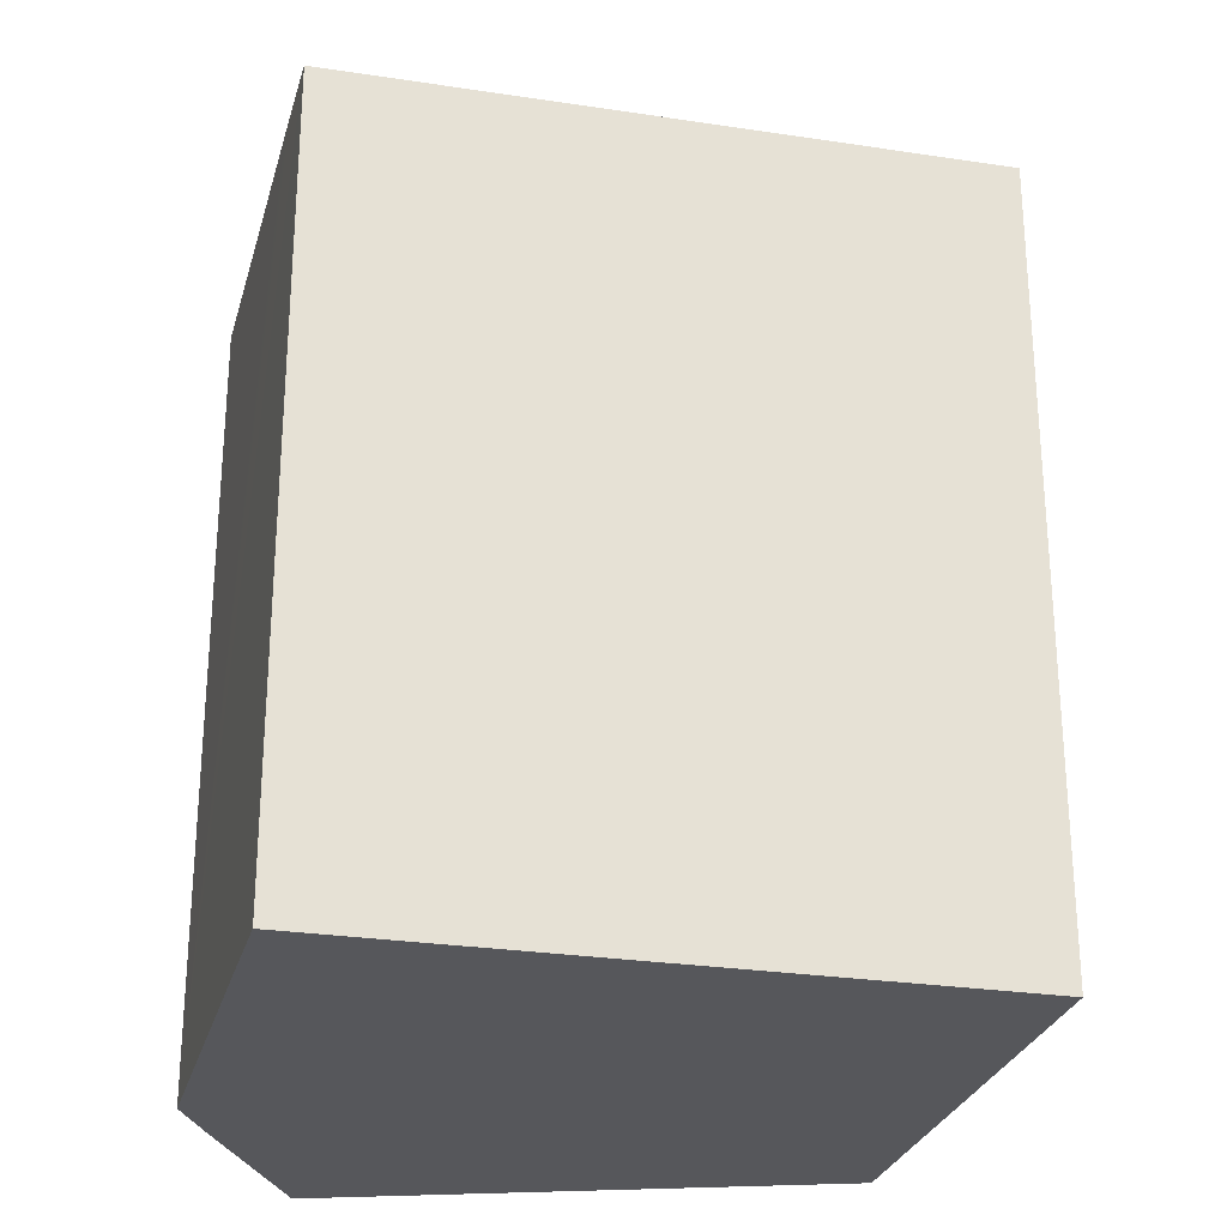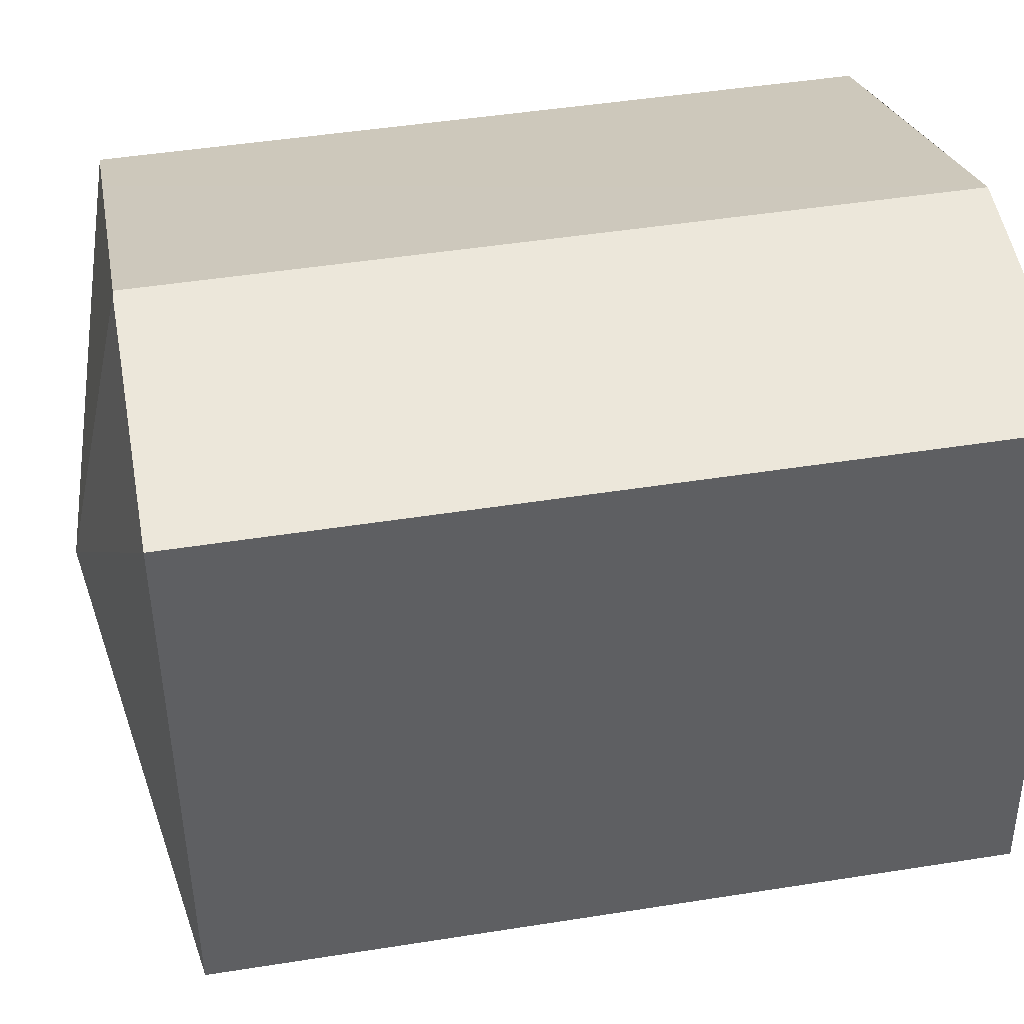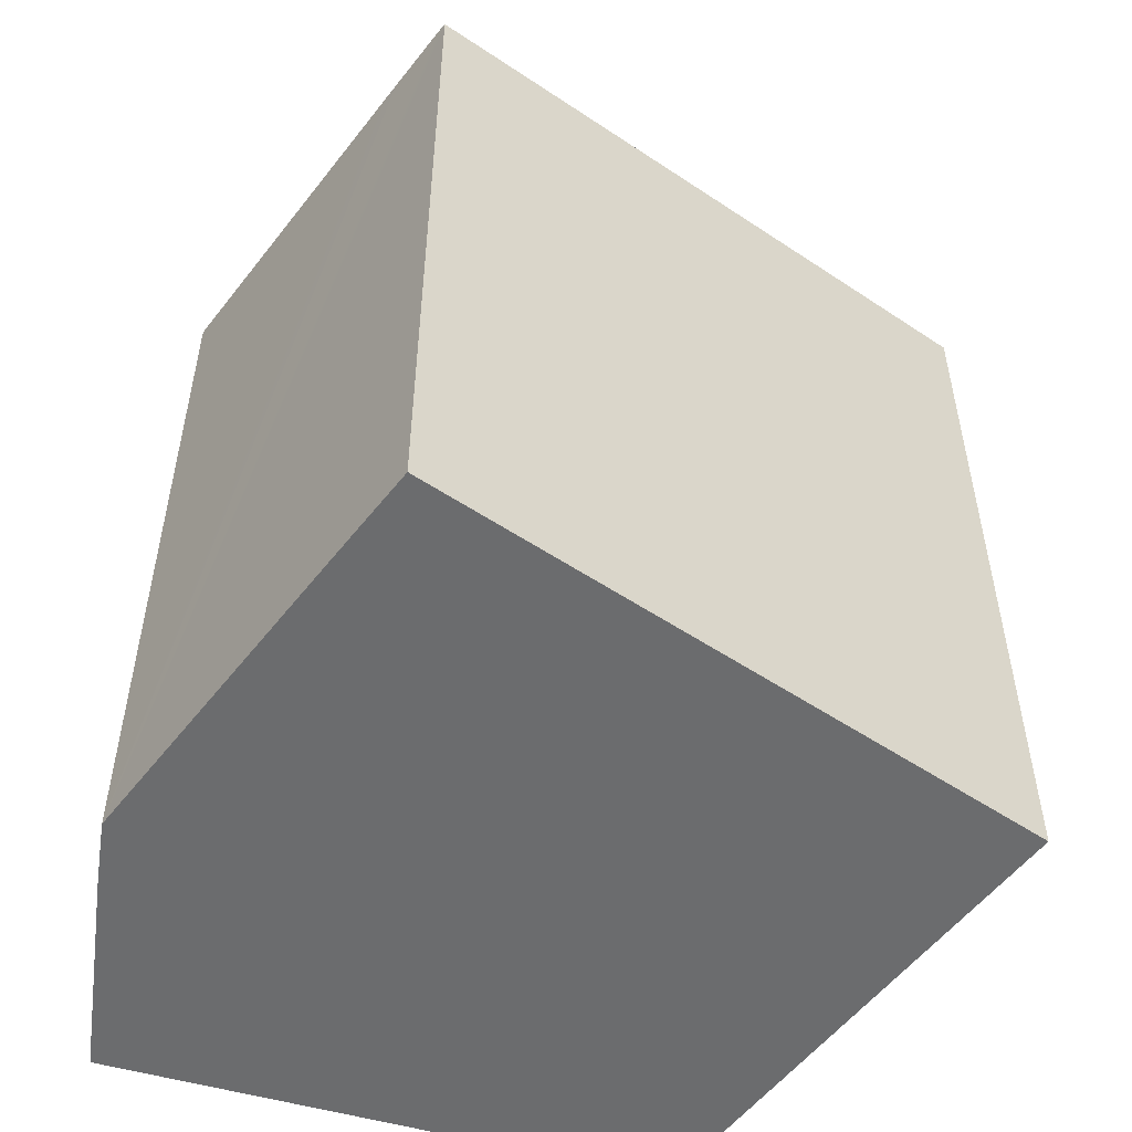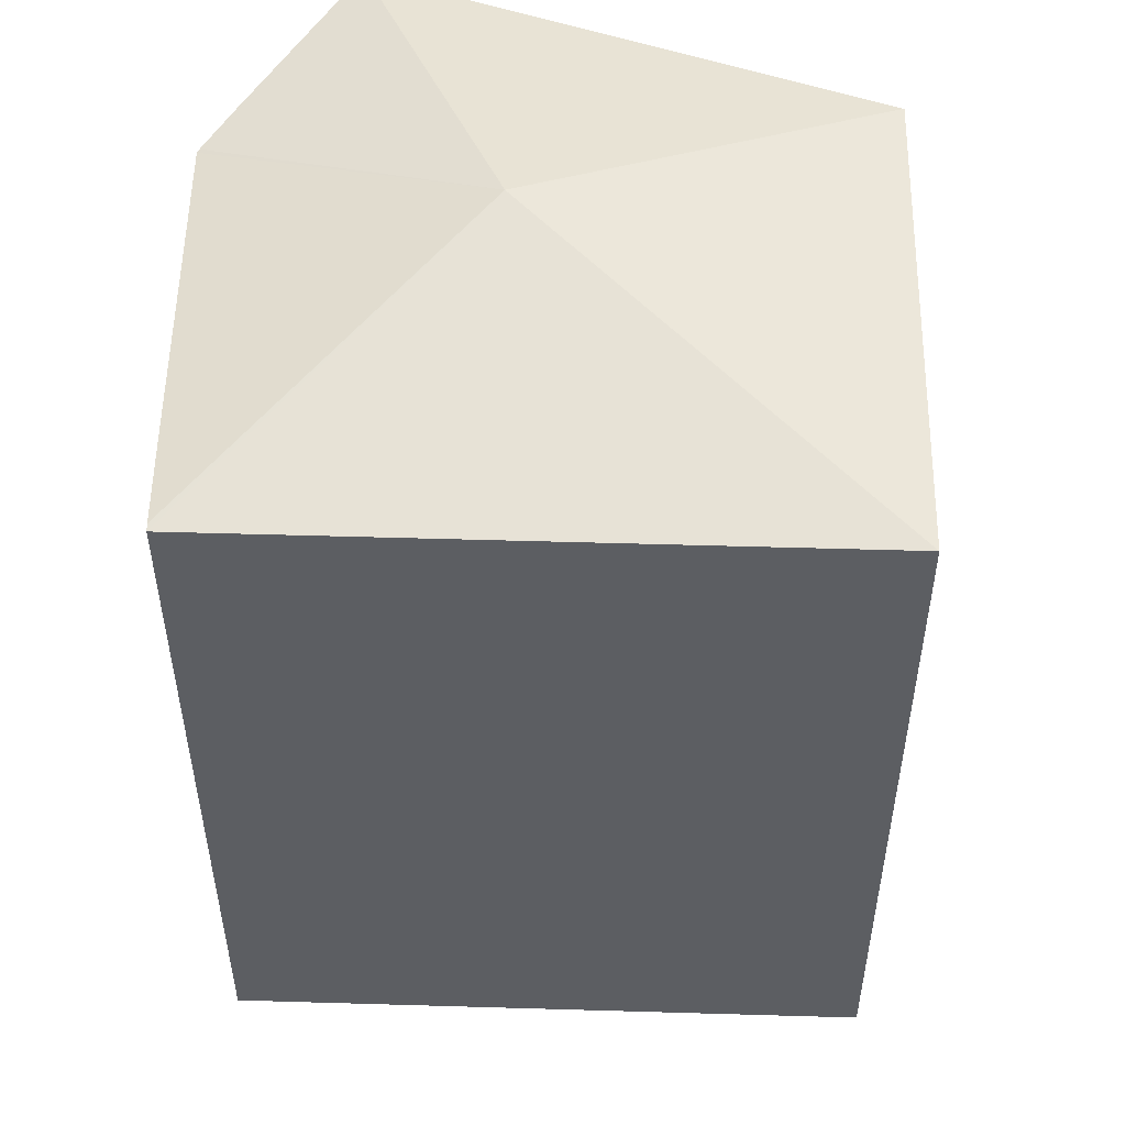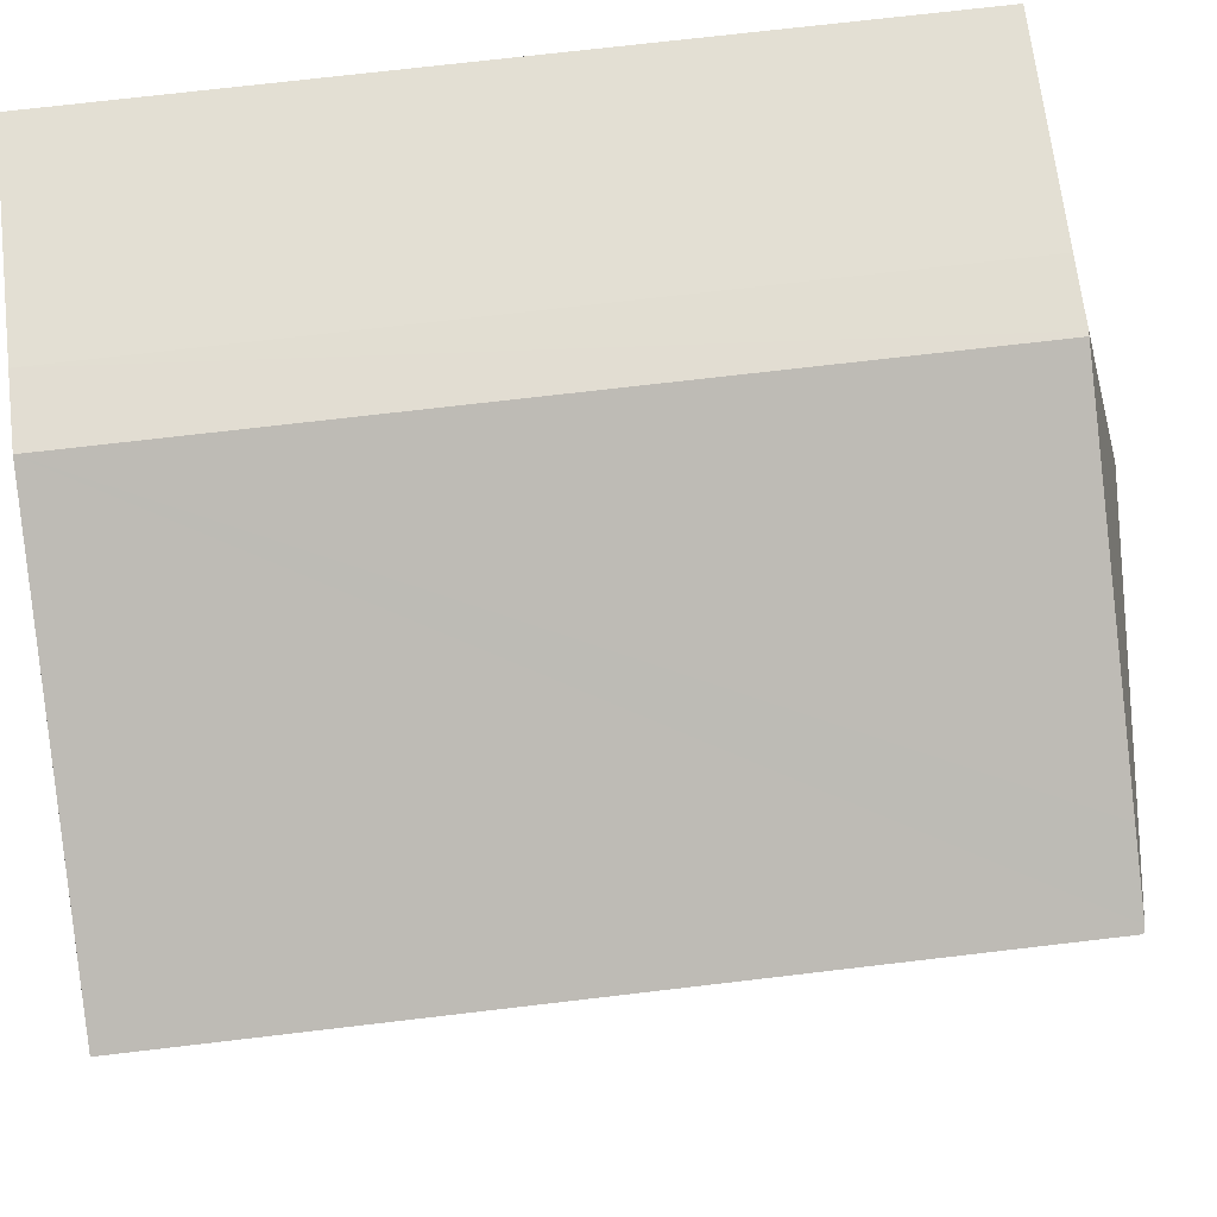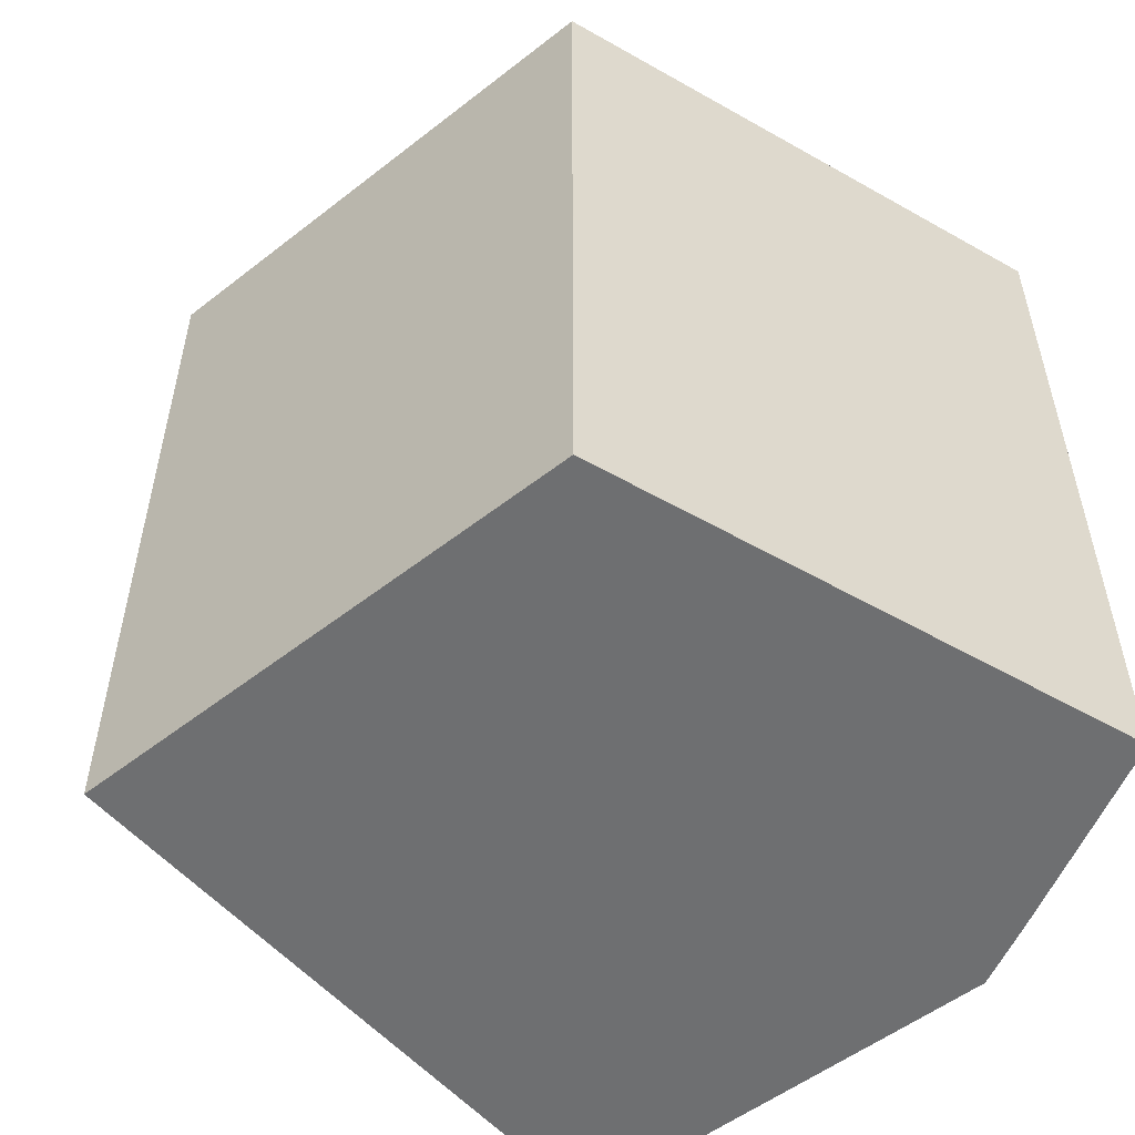
<metadata>
{"format":"obj","ext":"obj","renderer":"f3d","projection":"perspective","resolution":1024,"background":"white","views":[{"elev":-27.1,"azim":98.9,"up":"+Y"},{"elev":46.2,"azim":-100.3,"up":"+Z"},{"elev":-53.6,"azim":76.6,"up":"+Y"},{"elev":52.0,"azim":114.0,"up":"+Y"},{"elev":72.6,"azim":83.3,"up":"+Z"},{"elev":-54.5,"azim":-117.7,"up":"+Y"}]}
</metadata>
<code>
v  6.139 19.27 13.96
v  7.669 20.95 6.499
v  0.791 19.27 13.42
v  7.734 19.28 14.09
v  0.027 19.27 0.457
v  0.001 19.27 0.024
v  7.845 19.27 14.1
v  15.58 19.3 10.74
v  17.73 19.31 9.803
v  15.98 19.3 10.57
v  17.89 19.27 9.734
v  11.89 19.27 -4.96
v  0 19.27 1.18e-15
v  0.791 -8.219e-16 13.42
v  6.139 -8.549e-16 13.96
v  7.845 -8.636e-16 14.1
v  7.734 -8.63e-16 14.09
v  17.89 -5.96e-16 9.734
v  17.73 -6.003e-16 9.803
v  15.58 -6.579e-16 10.74
v  15.98 -6.472e-16 10.57
v  11.89 3.037e-16 -4.96
v  0 0 0
v  0.001 -1.47e-18 0.024
v  0.027 -2.798e-17 0.457
g defaultobject
f 1 2 3
f 2 1 4
f 2 5 3
f 5 2 6
f 7 2 4
f 2 7 8
f 2 8 9
f 9 8 10
f 11 2 9
f 2 11 12
f 13 2 12
f 2 13 6
f 14 1 3
f 1 14 15
f 15 4 1
f 4 15 7
f 7 15 16
f 16 15 17
f 16 8 7
f 8 16 10
f 10 16 9
f 9 16 11
f 11 16 18
f 18 16 19
f 19 16 20
f 19 20 21
f 18 12 11
f 12 18 22
f 22 13 12
f 13 22 23
f 13 24 6
f 24 13 23
f 24 5 6
f 5 24 3
f 3 24 14
f 14 24 25
f 19 22 18
f 22 19 21
f 22 21 20
f 22 20 16
f 22 16 23
f 23 16 15
f 23 15 25
f 25 15 14

</code>
